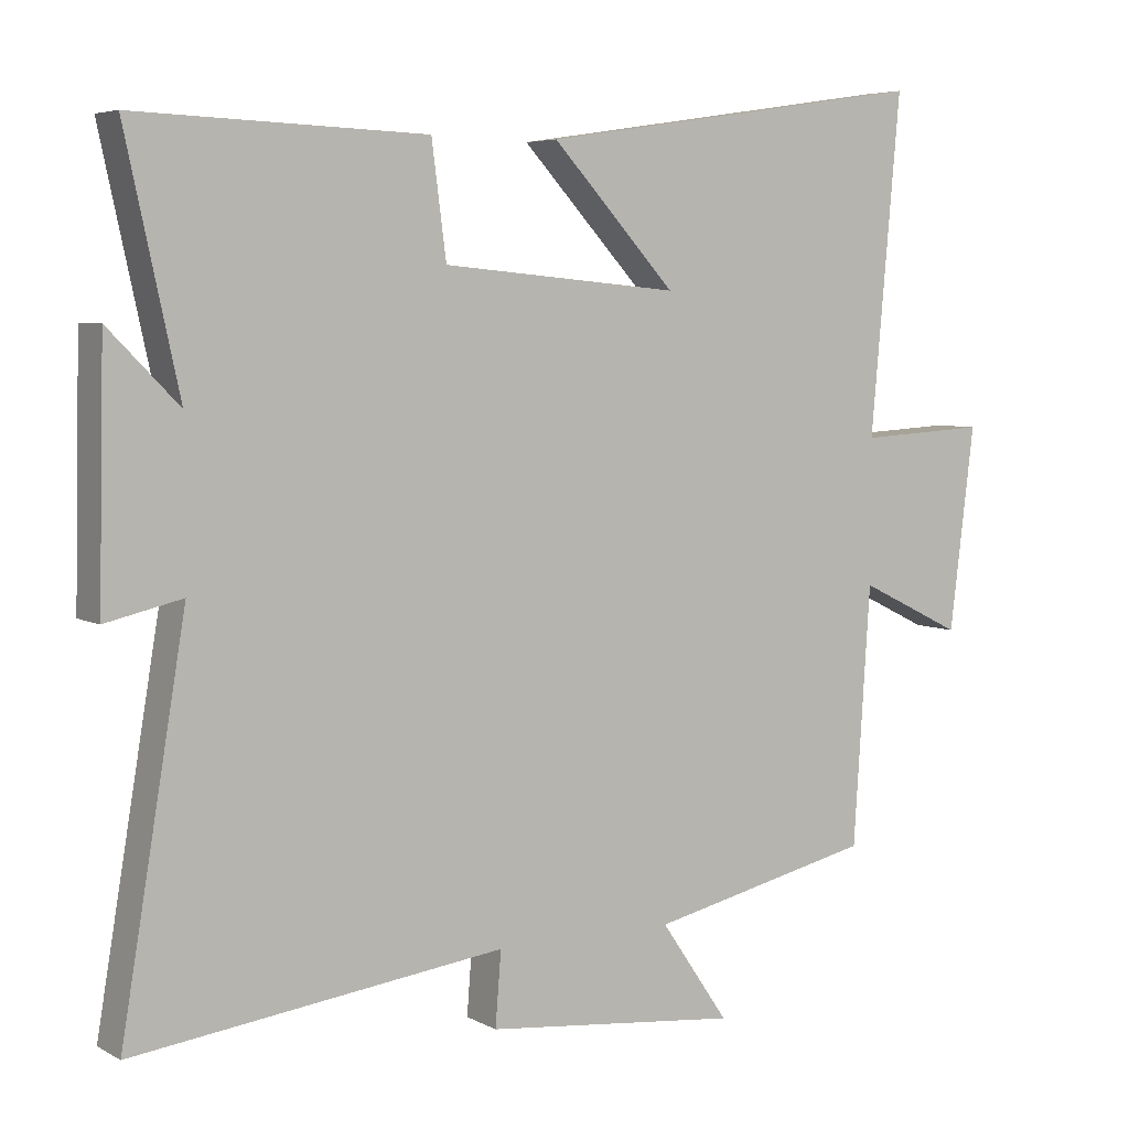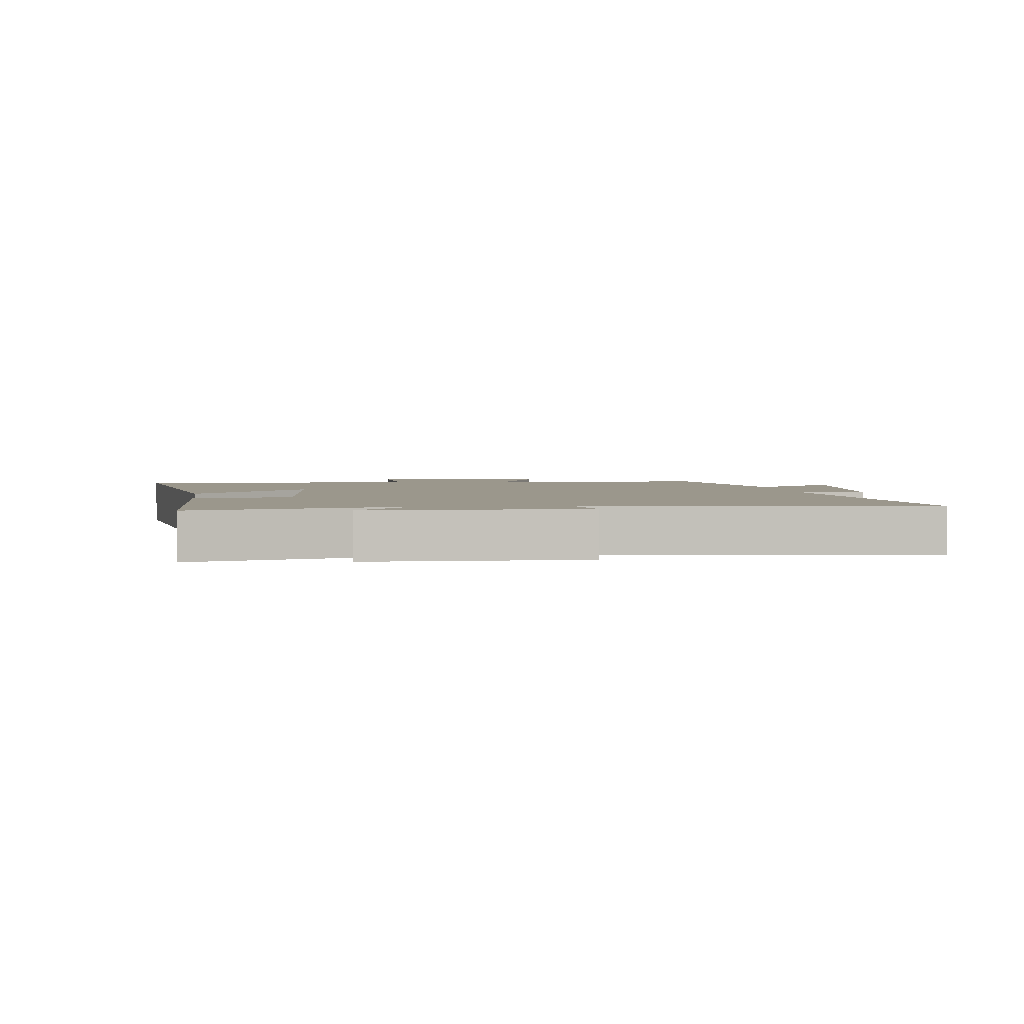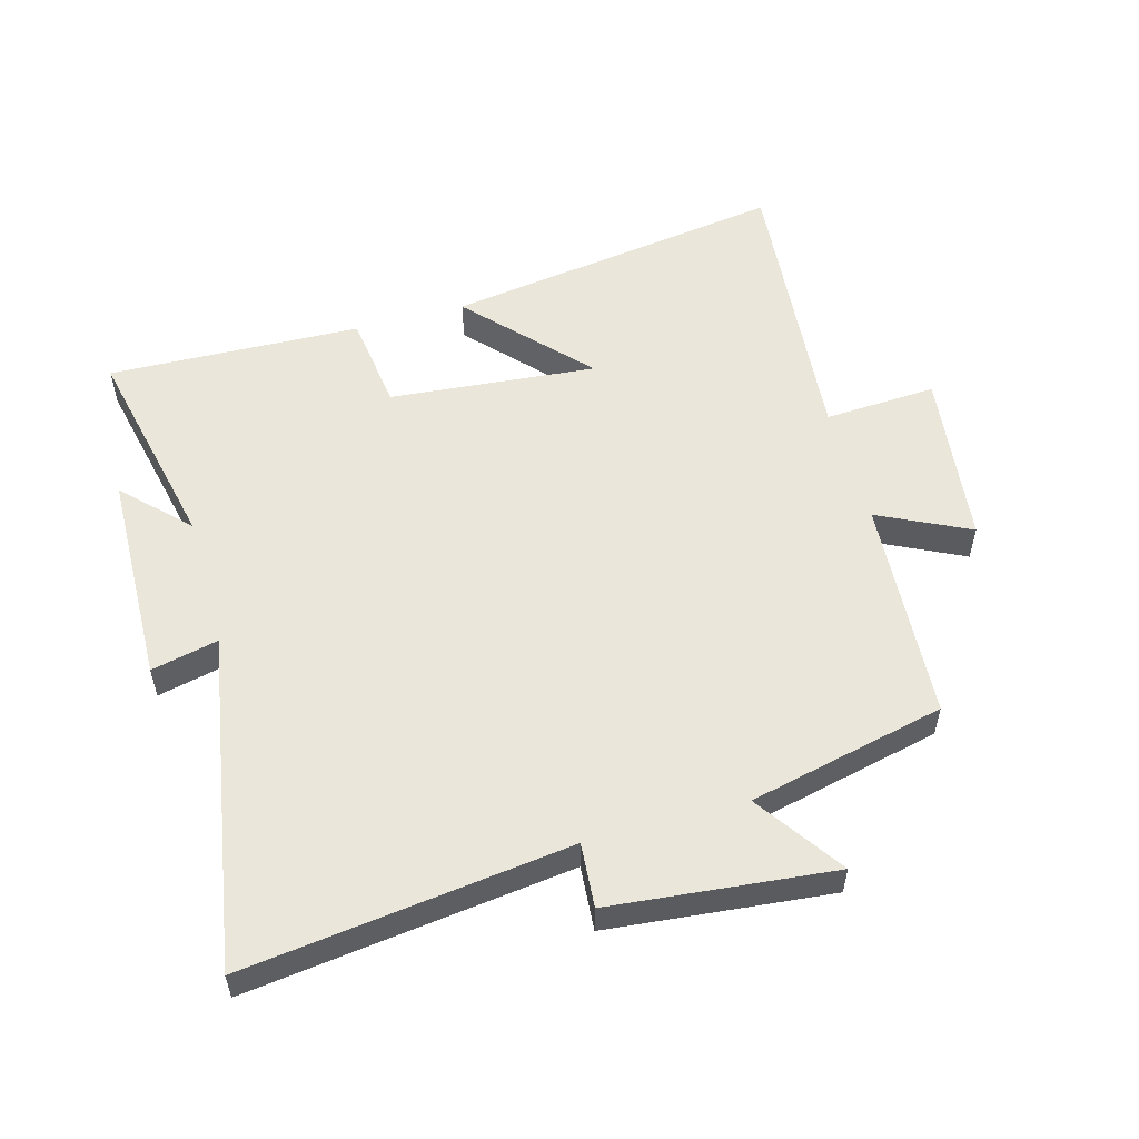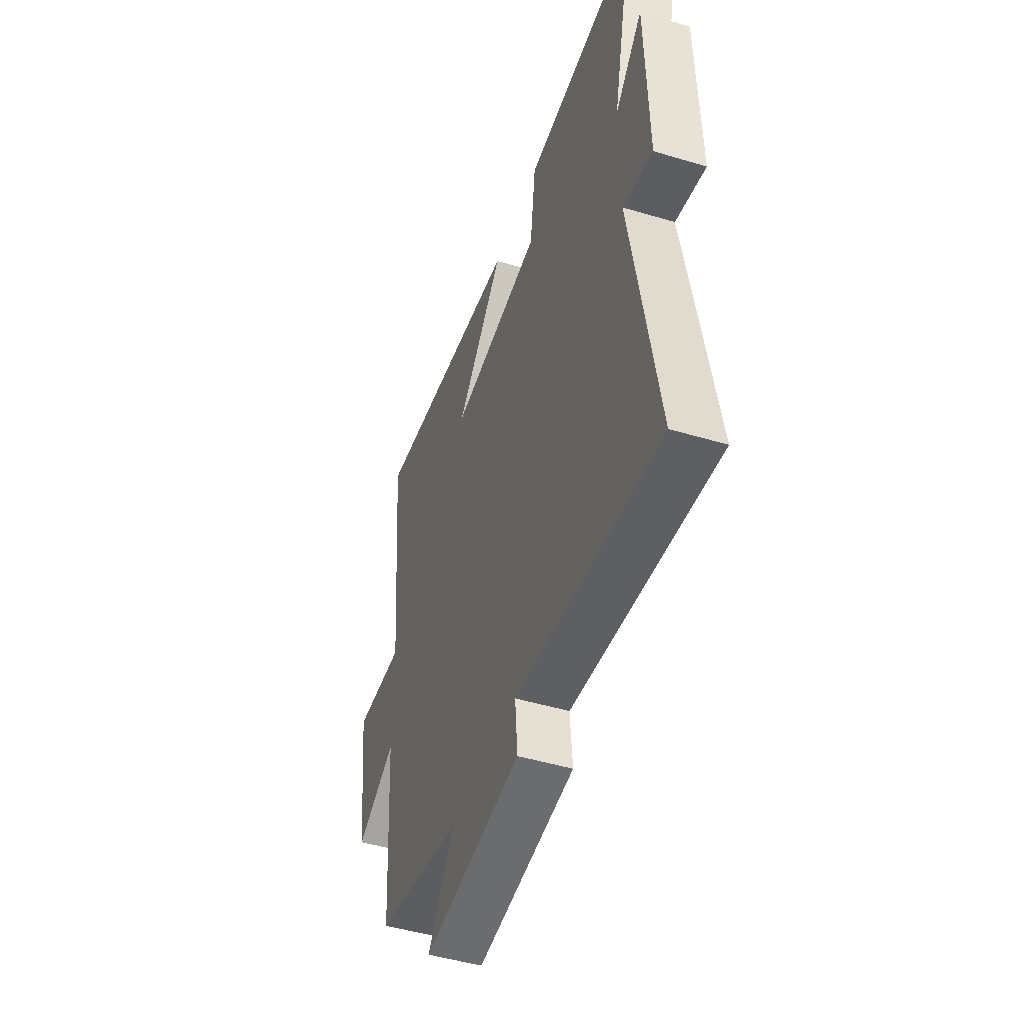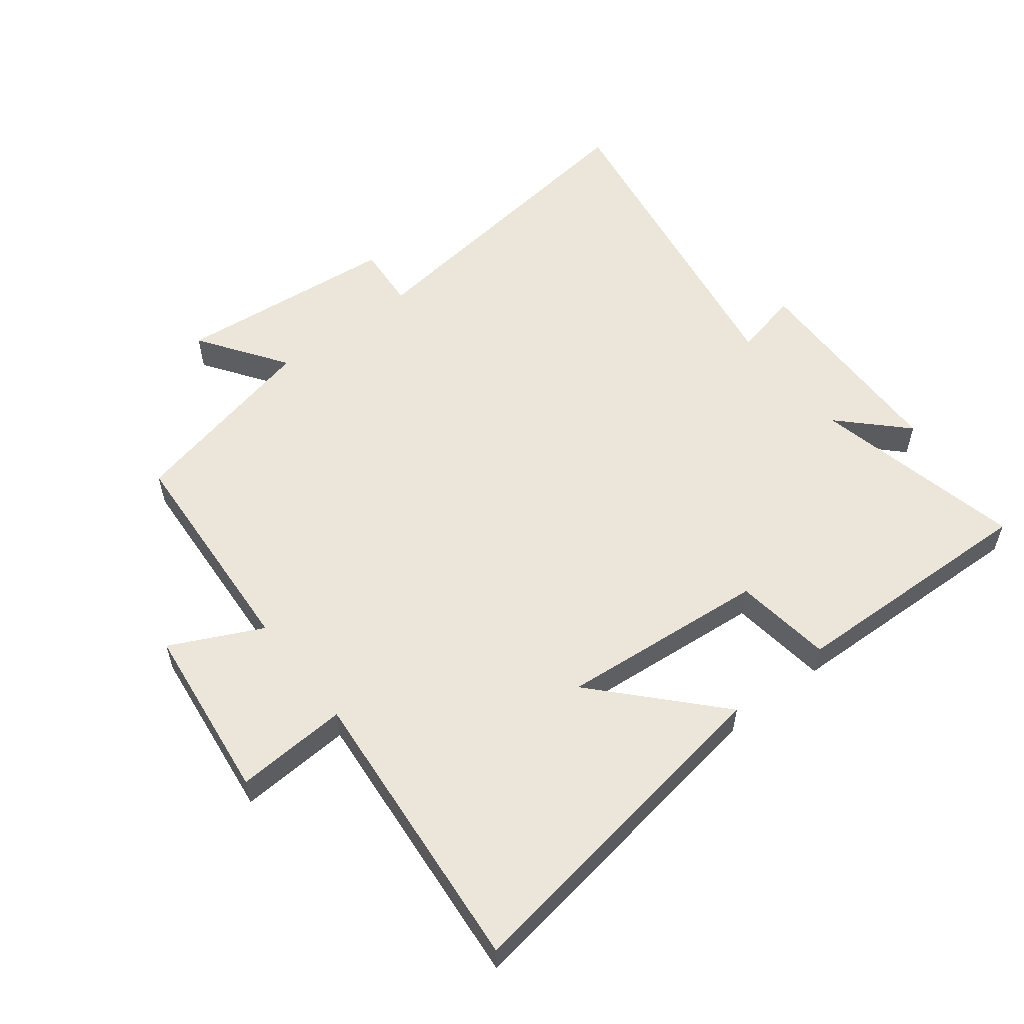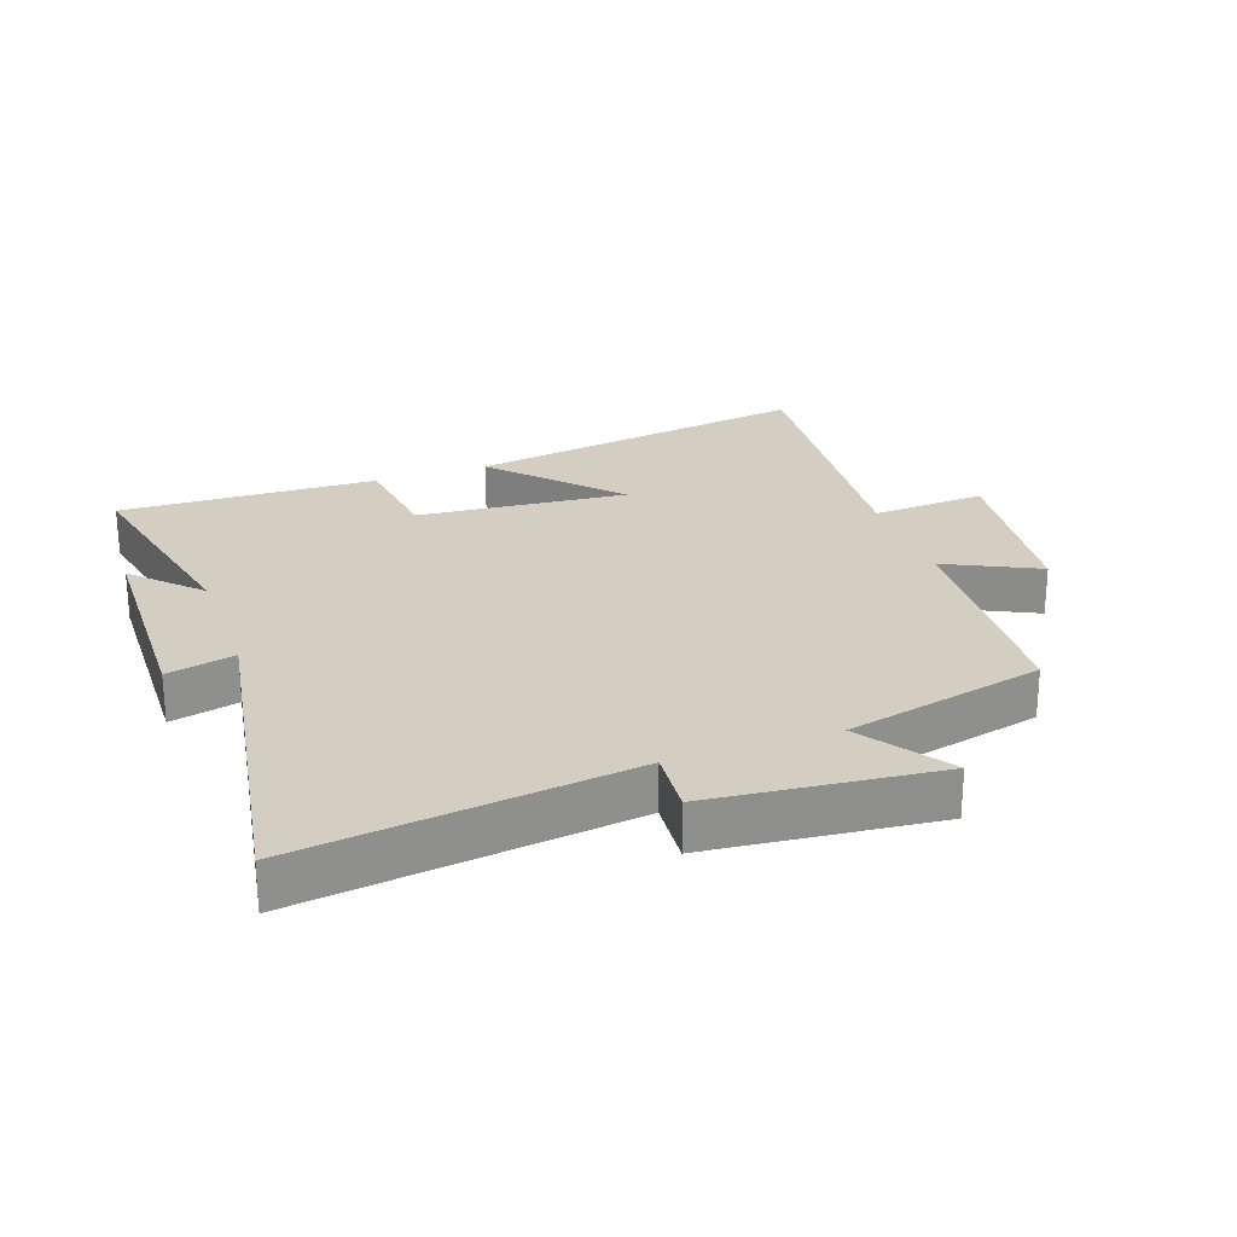
<metadata>
{"format":"obj","ext":"obj","renderer":"f3d","projection":"perspective","resolution":1024,"background":"white","views":[{"elev":5.5,"azim":147.6,"up":"+Z"},{"elev":2.8,"azim":82.1,"up":"+Y"},{"elev":54.9,"azim":164.4,"up":"+Y"},{"elev":-47.9,"azim":71.4,"up":"+Z"},{"elev":56.3,"azim":-38.0,"up":"+Y"},{"elev":25.2,"azim":160.4,"up":"+Y"}]}
</metadata>
<code>
v -0.541 0.07 0.581
v -0.002 0.07 0.5
v -0.172 0.07 0.316
v 0.154 0.07 0.346
v 0.174 0.07 0.5
v 0.573 0.07 0.514
v 0.5 0.07 0.18
v 0.597 0.07 0.278
v 0.605 0.07 -0.06
v 0.5 0.07 -0.036
v 0.589 0.07 -0.564
v 0.08 0.07 -0.5
v 0.088 0.07 -0.601
v -0.262 0.07 -0.637
v -0.168 0.07 -0.5
v -0.477 0.07 -0.43
v -0.5 0.07 -0.077
v -0.643 0.07 -0.147
v -0.677 0.07 0.131
v -0.5 0.07 0.121
v -0.541 0 0.581
v -0.002 0 0.5
v -0.172 0 0.316
v 0.154 0 0.346
v 0.174 0 0.5
v 0.573 0 0.514
v 0.5 0 0.18
v 0.597 0 0.278
v 0.605 0 -0.06
v 0.5 0 -0.036
v 0.589 0 -0.564
v 0.08 0 -0.5
v 0.088 0 -0.601
v -0.262 0 -0.637
v -0.168 0 -0.5
v -0.477 0 -0.43
v -0.5 0 -0.077
v -0.643 0 -0.147
v -0.677 0 0.131
v -0.5 0 0.121
f 17 18 19 20
f 15 16 17 20
f 15 20 1
f 12 13 14 15
f 12 15 1
f 10 11 12
f 7 8 9 10
f 7 10 12
f 4 5 6 7
f 3 4 7 12
f 1 2 3
f 1 3 12
f 40 39 38 37
f 40 37 36 35
f 21 40 35
f 35 34 33 32
f 21 35 32
f 32 31 30
f 30 29 28 27
f 32 30 27
f 27 26 25 24
f 32 27 24 23
f 23 22 21
f 32 23 21
f 1 21 22 2
f 2 22 23 3
f 3 23 24 4
f 4 24 25 5
f 5 25 26 6
f 6 26 27 7
f 7 27 28 8
f 8 28 29 9
f 9 29 30 10
f 10 30 31 11
f 11 31 32 12
f 12 32 33 13
f 13 33 34 14
f 14 34 35 15
f 15 35 36 16
f 16 36 37 17
f 17 37 38 18
f 18 38 39 19
f 19 39 40 20
f 20 40 21 1

</code>
